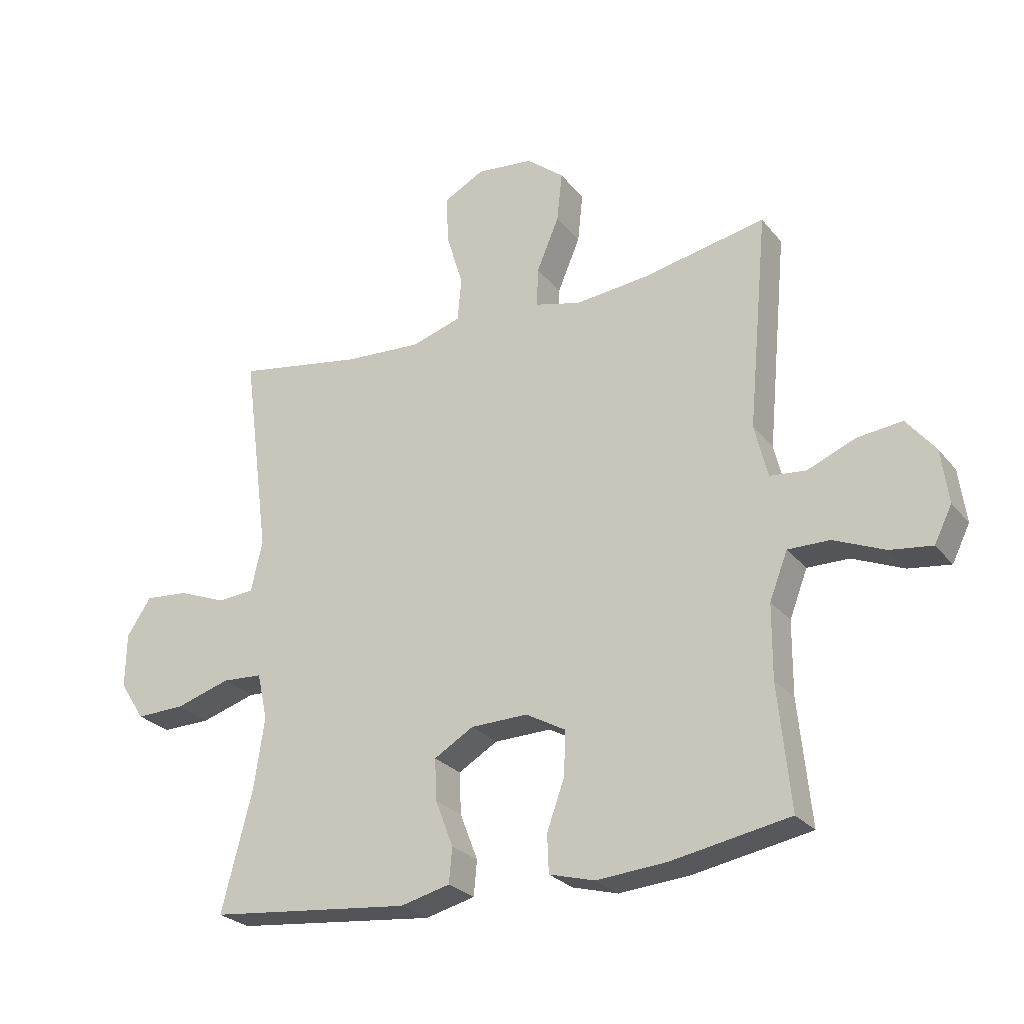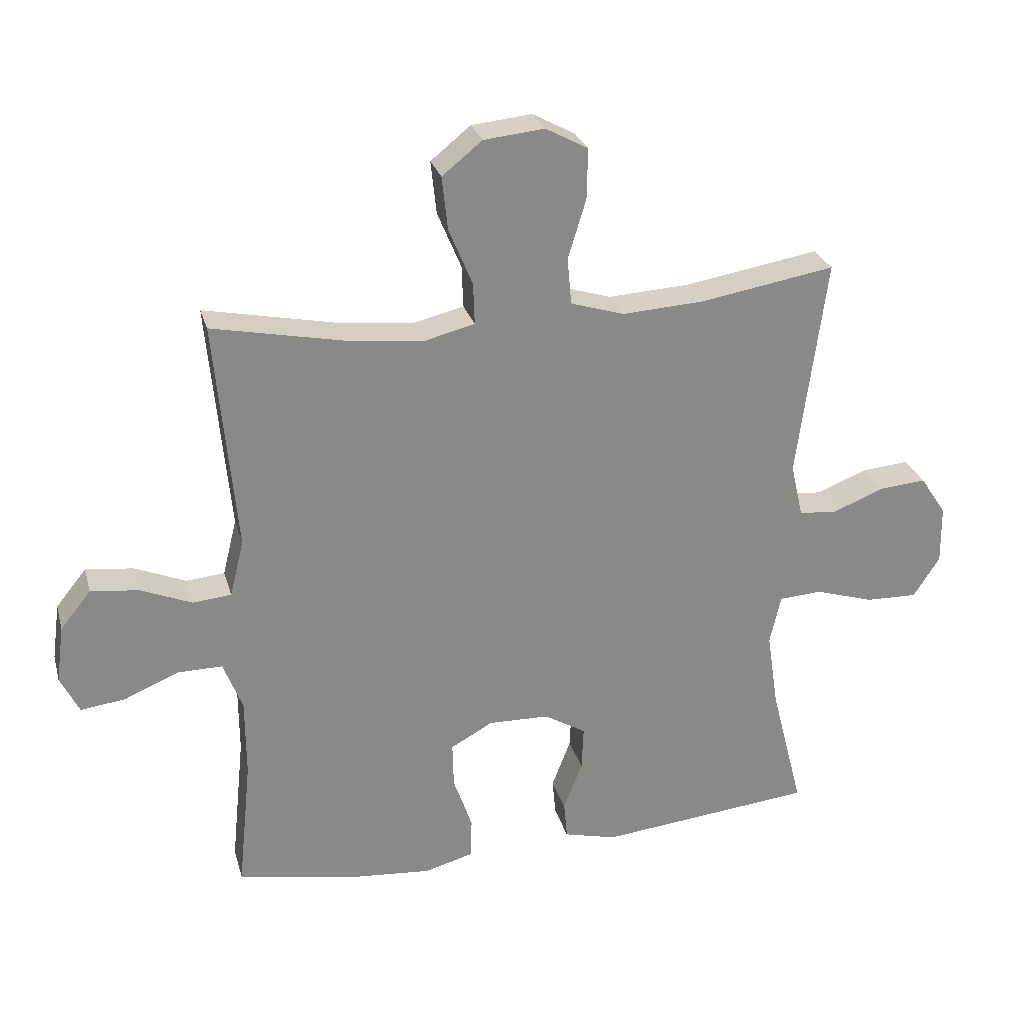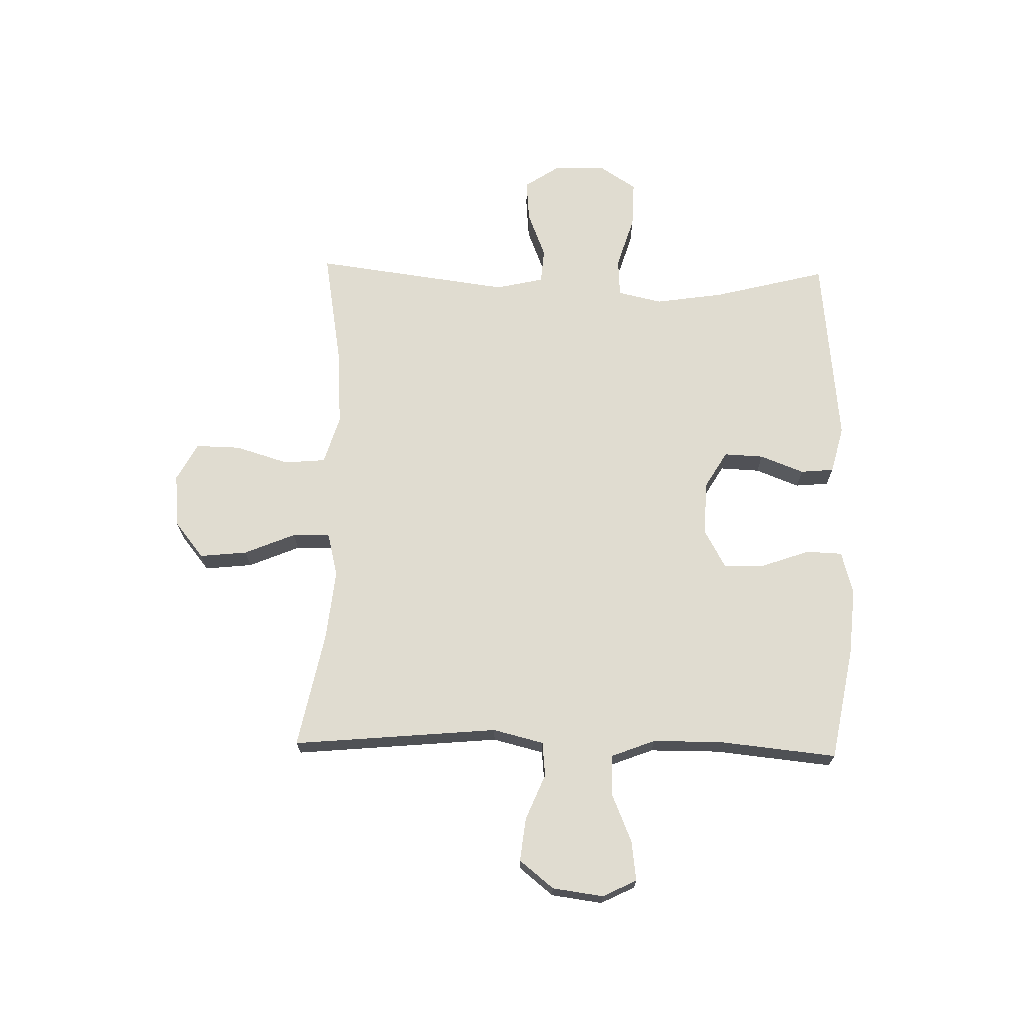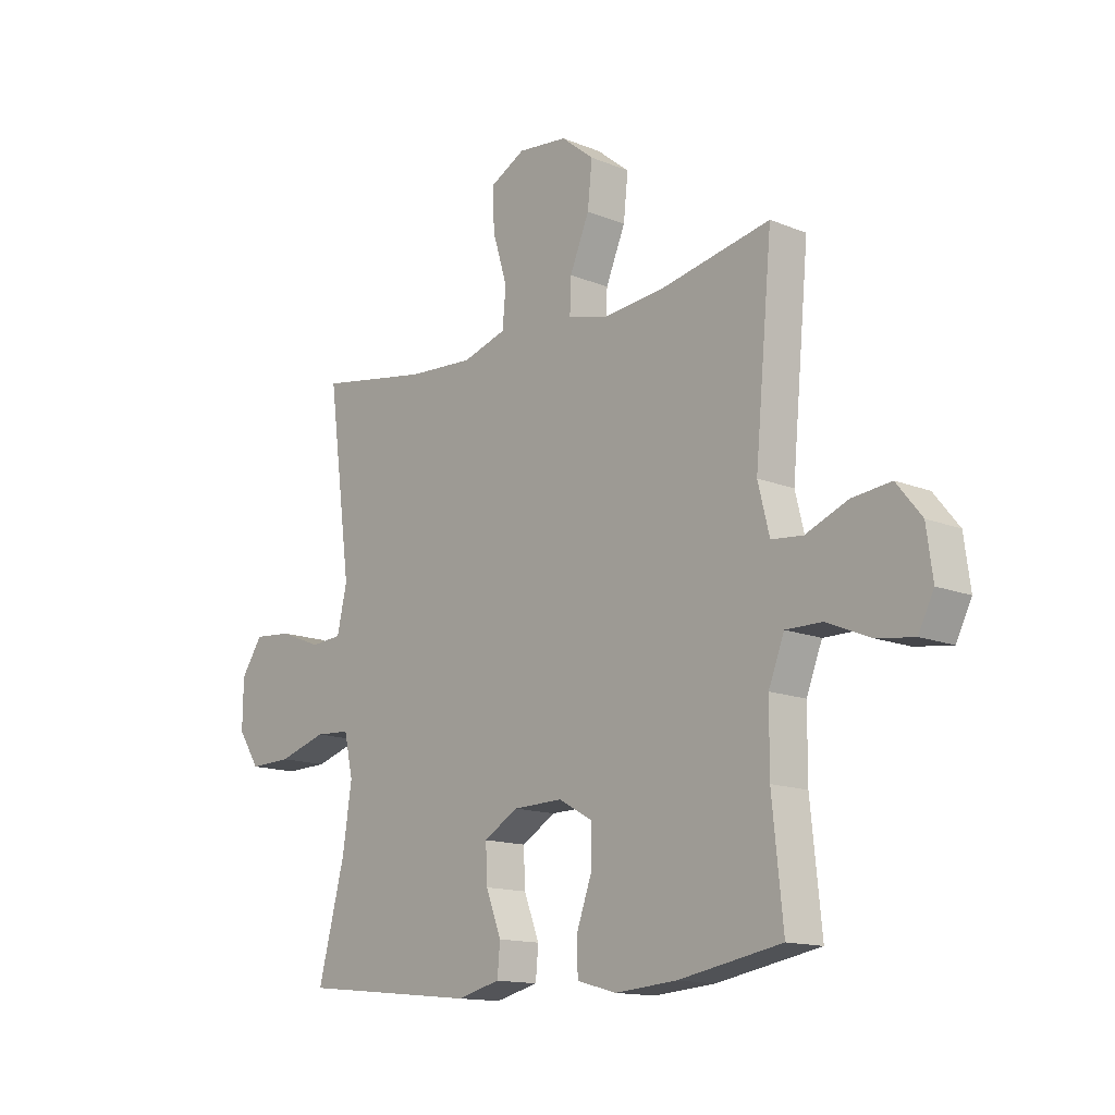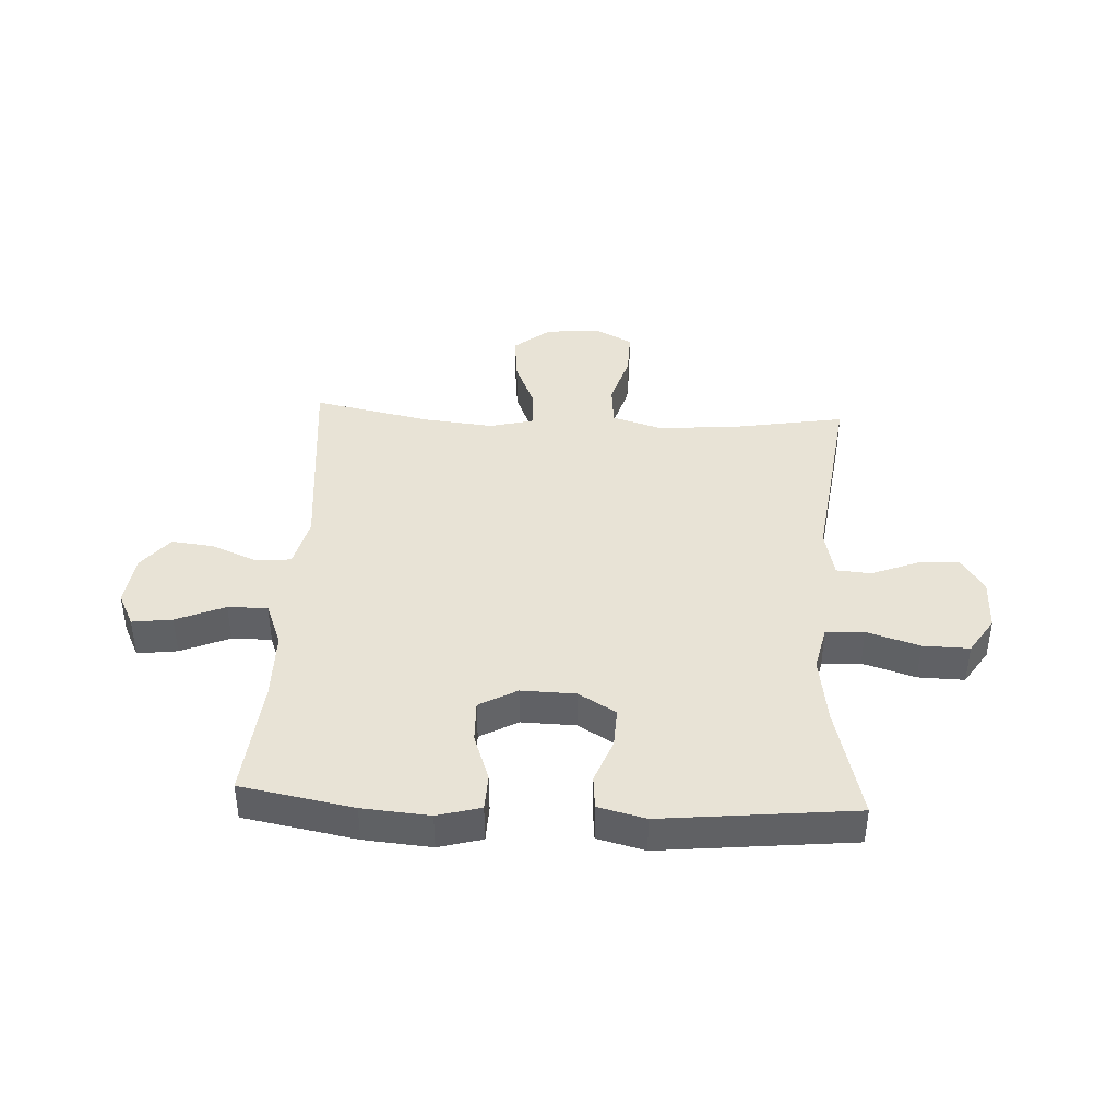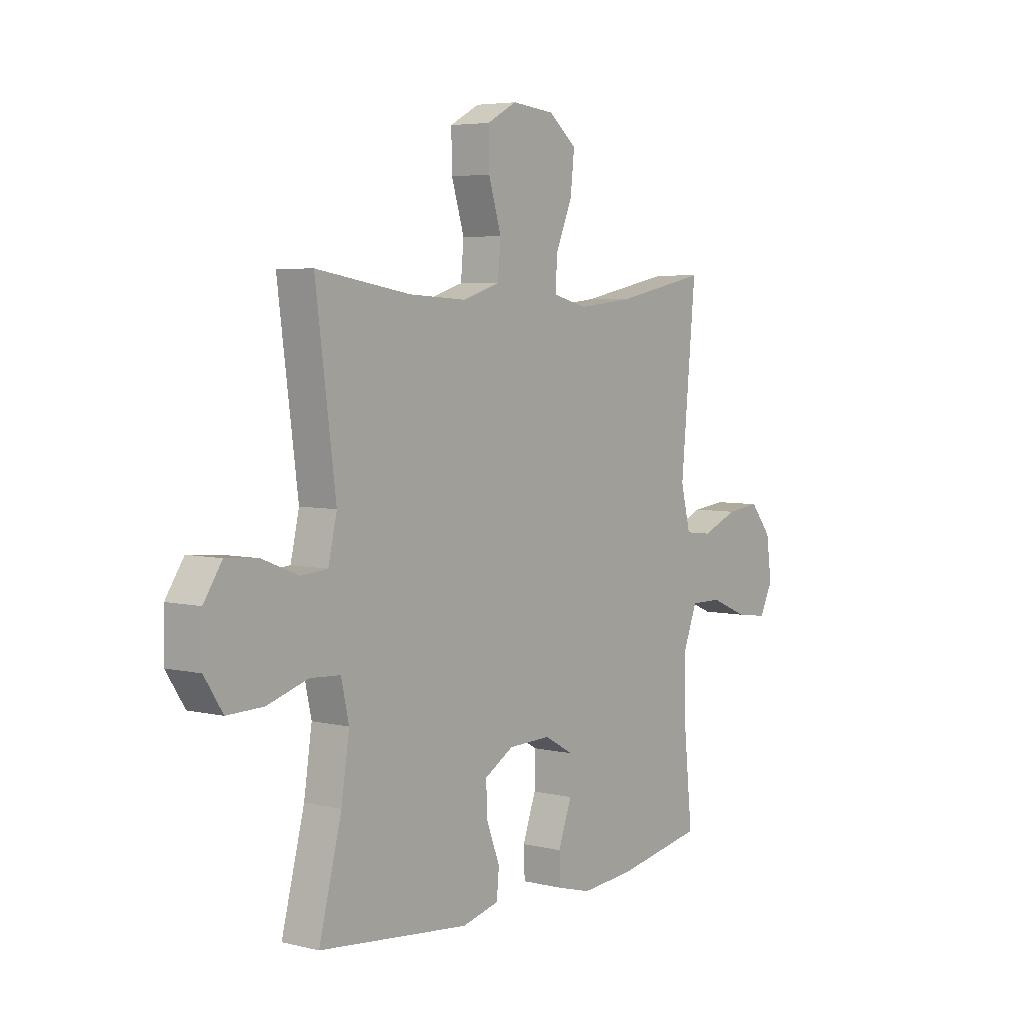
<metadata>
{"format":"obj","ext":"obj","renderer":"f3d","projection":"perspective","resolution":1024,"background":"white","views":[{"elev":-26.0,"azim":29.6,"up":"+Z"},{"elev":26.9,"azim":165.3,"up":"+Z"},{"elev":69.6,"azim":91.4,"up":"+Y"},{"elev":-14.0,"azim":47.9,"up":"+Z"},{"elev":41.4,"azim":-177.0,"up":"+Y"},{"elev":5.0,"azim":-52.6,"up":"+Z"}]}
</metadata>
<code>
o path1720
v 0.282 0.0375 0.4327
v 0.1572 0.0375 0.4197
v 0.07871 0.0375 0.4395
v 0.08109 0.0375 0.506
v 0.1193 0.0375 0.5973
v 0.1283 0.0375 0.6821
v 0.06426 0.0375 0.7339
v -0.03246 0.0375 0.7438
v -0.1004 0.0375 0.7073
v -0.0987 0.0375 0.6268
v -0.06973 0.0375 0.5315
v -0.07643 0.0375 0.4575
v -0.1622 0.0375 0.431
v -0.2923 0.0375 0.4388
v -0.509 0.0375 0.4753
v -0.4631 0.0375 0.1242
v -0.4827 0.0375 0.03821
v -0.5441 0.0375 0.03328
v -0.6266 0.0375 0.06575
v -0.701 0.0375 0.07211
v -0.7428 0.0375 0.009258
v -0.7442 0.0375 -0.08426
v -0.7019 0.0375 -0.1495
v -0.6189 0.0375 -0.1474
v -0.525 0.0375 -0.1184
v -0.4564 0.0375 -0.1227
v -0.4389 0.0375 -0.202
v -0.457 0.0375 -0.3235
v -0.509 0.0375 -0.5266
v -0.1648 0.0375 -0.5624
v -0.08028 0.0375 -0.5412
v -0.07482 0.0375 -0.4817
v -0.105 0.0375 -0.4031
v -0.108 0.0375 -0.3325
v -0.04116 0.0375 -0.2927
v 0.05595 0.0375 -0.2903
v 0.1234 0.0375 -0.3278
v 0.1215 0.0375 -0.4022
v 0.09123 0.0375 -0.4875
v 0.09365 0.0375 -0.5521
v 0.1712 0.0375 -0.5733
v 0.2913 0.0375 -0.5635
v 0.4927 0.0375 -0.5266
v 0.4714 0.0375 -0.3164
v 0.4722 0.0375 -0.1916
v 0.5029 0.0375 -0.1122
v 0.5738 0.0375 -0.1127
v 0.6611 0.0375 -0.1494
v 0.7327 0.0375 -0.1588
v 0.7628 0.0375 -0.09807
v 0.7505 0.0375 -0.007114
v 0.7015 0.0375 0.05371
v 0.6247 0.0375 0.04495
v 0.5426 0.0375 0.01089
v 0.4811 0.0375 0.01679
v 0.4586 0.0375 0.1074
v 0.4927 0.0375 0.4753
v 0.282 -0.0375 0.4327
v 0.1572 -0.0375 0.4197
v 0.07871 -0.0375 0.4395
v 0.08109 -0.0375 0.506
v 0.1193 -0.0375 0.5973
v 0.1283 -0.0375 0.6821
v 0.06426 -0.0375 0.7339
v -0.03246 -0.0375 0.7438
v -0.1004 -0.0375 0.7073
v -0.0987 -0.0375 0.6268
v -0.06973 -0.0375 0.5315
v -0.07643 -0.0375 0.4575
v -0.1622 -0.0375 0.431
v -0.2923 -0.0375 0.4388
v -0.509 -0.0375 0.4753
v -0.4631 -0.0375 0.1242
v -0.4827 -0.0375 0.03821
v -0.5441 -0.0375 0.03328
v -0.6266 -0.0375 0.06575
v -0.701 -0.0375 0.07211
v -0.7428 -0.0375 0.009258
v -0.7442 -0.0375 -0.08426
v -0.7019 -0.0375 -0.1495
v -0.6189 -0.0375 -0.1474
v -0.525 -0.0375 -0.1184
v -0.4564 -0.0375 -0.1227
v -0.4389 -0.0375 -0.202
v -0.457 -0.0375 -0.3235
v -0.509 -0.0375 -0.5266
v -0.1648 -0.0375 -0.5624
v -0.08028 -0.0375 -0.5412
v -0.07482 -0.0375 -0.4817
v -0.105 -0.0375 -0.4031
v -0.108 -0.0375 -0.3325
v -0.04116 -0.0375 -0.2927
v 0.05595 -0.0375 -0.2903
v 0.1234 -0.0375 -0.3278
v 0.1215 -0.0375 -0.4022
v 0.09123 -0.0375 -0.4875
v 0.09365 -0.0375 -0.5521
v 0.1712 -0.0375 -0.5733
v 0.2913 -0.0375 -0.5635
v 0.4927 -0.0375 -0.5266
v 0.4714 -0.0375 -0.3164
v 0.4722 -0.0375 -0.1916
v 0.5029 -0.0375 -0.1122
v 0.5738 -0.0375 -0.1127
v 0.6611 -0.0375 -0.1494
v 0.7327 -0.0375 -0.1588
v 0.7628 -0.0375 -0.09807
v 0.7505 -0.0375 -0.007114
v 0.7015 -0.0375 0.05371
v 0.6247 -0.0375 0.04495
v 0.5426 -0.0375 0.01089
v 0.4811 -0.0375 0.01679
v 0.4586 -0.0375 0.1074
v 0.4927 -0.0375 0.4753
v 0.7327 0.0375 -0.1588
v 0.7327 0.0375 -0.1588
v 0.7628 0.0375 -0.09807
v 0.7505 0.0375 -0.007114
v 0.7015 0.0375 0.05371
v 0.6611 0.0375 -0.1494
v 0.6247 0.0375 0.04495
v 0.5738 0.0375 -0.1127
v 0.5426 0.0375 0.01089
v 0.5029 0.0375 -0.1122
v 0.5029 0.0375 -0.1122
v 0.4811 0.0375 0.01679
v 0.4811 0.0375 0.01679
v 0.4722 0.0375 -0.1916
v 0.4927 0.0375 -0.5266
v 0.4927 0.0375 -0.5266
v 0.4714 0.0375 -0.3164
v 0.4586 0.0375 0.1074
v 0.4927 0.0375 0.4753
v 0.4927 0.0375 0.4753
v 0.2913 0.0375 -0.5635
v 0.282 0.0375 0.4327
v 0.1712 0.0375 -0.5733
v 0.1572 0.0375 0.4197
v 0.09365 0.0375 -0.5521
v 0.09365 0.0375 -0.5521
v 0.1234 0.0375 -0.3278
v 0.1234 0.0375 -0.3278
v 0.1215 0.0375 -0.4022
v 0.07871 0.0375 0.4395
v 0.07871 0.0375 0.4395
v 0.1193 0.0375 0.5973
v 0.1283 0.0375 0.6821
v 0.06426 0.0375 0.7339
v 0.05595 0.0375 -0.2903
v 0.09123 0.0375 -0.4875
v 0.08109 0.0375 0.506
v -0.03246 0.0375 0.7438
v -0.04116 0.0375 -0.2927
v -0.1004 0.0375 0.7073
v -0.1004 0.0375 0.7073
v -0.108 0.0375 -0.3325
v -0.108 0.0375 -0.3325
v -0.06973 0.0375 0.5315
v -0.07643 0.0375 0.4575
v -0.07643 0.0375 0.4575
v -0.0987 0.0375 0.6268
v -0.08028 0.0375 -0.5412
v -0.08028 0.0375 -0.5412
v -0.07482 0.0375 -0.4817
v -0.105 0.0375 -0.4031
v -0.1622 0.0375 0.431
v -0.1648 0.0375 -0.5624
v -0.2923 0.0375 0.4388
v -0.509 0.0375 -0.5266
v -0.509 0.0375 -0.5266
v -0.4389 0.0375 -0.202
v -0.457 0.0375 -0.3235
v -0.4564 0.0375 -0.1227
v -0.4564 0.0375 -0.1227
v -0.525 0.0375 -0.1184
v -0.4631 0.0375 0.1242
v -0.4827 0.0375 0.03821
v -0.4827 0.0375 0.03821
v -0.5441 0.0375 0.03328
v -0.509 0.0375 0.4753
v -0.509 0.0375 0.4753
v -0.6189 0.0375 -0.1474
v -0.6266 0.0375 0.06575
v -0.7019 0.0375 -0.1495
v -0.701 0.0375 0.07211
v -0.701 0.0375 0.07211
v -0.7428 0.0375 0.009258
v -0.7442 0.0375 -0.08426
v 0.7327 -0.0375 -0.1588
v 0.7327 -0.0375 -0.1588
v 0.7628 -0.0375 -0.09807
v 0.7505 -0.0375 -0.007114
v 0.7015 -0.0375 0.05371
v 0.6611 -0.0375 -0.1494
v 0.6247 -0.0375 0.04495
v 0.5738 -0.0375 -0.1127
v 0.5426 -0.0375 0.01089
v 0.5029 -0.0375 -0.1122
v 0.5029 -0.0375 -0.1122
v 0.4811 -0.0375 0.01679
v 0.4811 -0.0375 0.01679
v 0.4722 -0.0375 -0.1916
v 0.4927 -0.0375 -0.5266
v 0.4927 -0.0375 -0.5266
v 0.4714 -0.0375 -0.3164
v 0.4586 -0.0375 0.1074
v 0.4927 -0.0375 0.4753
v 0.4927 -0.0375 0.4753
v 0.2913 -0.0375 -0.5635
v 0.282 -0.0375 0.4327
v 0.1712 -0.0375 -0.5733
v 0.1572 -0.0375 0.4197
v 0.09365 -0.0375 -0.5521
v 0.09365 -0.0375 -0.5521
v 0.1234 -0.0375 -0.3278
v 0.1234 -0.0375 -0.3278
v 0.1215 -0.0375 -0.4022
v 0.07871 -0.0375 0.4395
v 0.07871 -0.0375 0.4395
v 0.1193 -0.0375 0.5973
v 0.1283 -0.0375 0.6821
v 0.06426 -0.0375 0.7339
v 0.05595 -0.0375 -0.2903
v 0.09123 -0.0375 -0.4875
v 0.08109 -0.0375 0.506
v -0.03246 -0.0375 0.7438
v -0.04116 -0.0375 -0.2927
v -0.1004 -0.0375 0.7073
v -0.1004 -0.0375 0.7073
v -0.108 -0.0375 -0.3325
v -0.108 -0.0375 -0.3325
v -0.06973 -0.0375 0.5315
v -0.07643 -0.0375 0.4575
v -0.07643 -0.0375 0.4575
v -0.0987 -0.0375 0.6268
v -0.08028 -0.0375 -0.5412
v -0.08028 -0.0375 -0.5412
v -0.07482 -0.0375 -0.4817
v -0.105 -0.0375 -0.4031
v -0.1622 -0.0375 0.431
v -0.1648 -0.0375 -0.5624
v -0.2923 -0.0375 0.4388
v -0.509 -0.0375 -0.5266
v -0.509 -0.0375 -0.5266
v -0.4389 -0.0375 -0.202
v -0.457 -0.0375 -0.3235
v -0.4564 -0.0375 -0.1227
v -0.4564 -0.0375 -0.1227
v -0.525 -0.0375 -0.1184
v -0.4631 -0.0375 0.1242
v -0.4827 -0.0375 0.03821
v -0.4827 -0.0375 0.03821
v -0.5441 -0.0375 0.03328
v -0.509 -0.0375 0.4753
v -0.509 -0.0375 0.4753
v -0.6189 -0.0375 -0.1474
v -0.6266 -0.0375 0.06575
v -0.7019 -0.0375 -0.1495
v -0.701 -0.0375 0.07211
v -0.701 -0.0375 0.07211
v -0.7428 -0.0375 0.009258
v -0.7442 -0.0375 -0.08426
f 220 235 232
f 192 194 191
f 259 261 257
f 220 232 225
f 197 198 196
f 200 198 197
f 200 202 198
f 205 217 209
f 211 224 213
f 222 235 220
f 218 223 212
f 257 262 256
f 238 241 236
f 200 215 202
f 230 246 239
f 191 194 189
f 251 227 250
f 240 227 218
f 257 256 253
f 247 251 249
f 232 233 225
f 210 212 206
f 250 227 240
f 225 233 218
f 253 249 251
f 239 246 241
f 245 246 230
f 249 253 256
f 196 194 195
f 241 246 243
f 250 240 242
f 221 222 220
f 212 223 206
f 239 241 238
f 245 230 247
f 223 215 200
f 211 217 224
f 215 217 205
f 206 223 200
f 227 223 218
f 258 256 262
f 240 218 233
f 205 209 203
f 250 242 254
f 228 235 226
f 226 235 222
f 202 215 205
f 209 217 211
f 261 262 257
f 251 247 227
f 247 230 227
f 210 206 207
f 195 192 193
f 195 194 192
f 197 196 195
f 116 50 107 190
f 50 51 108 107
f 51 52 109 108
f 48 49 106 105
f 52 53 110 109
f 47 48 105 104
f 53 54 111 110
f 125 47 104 199
f 54 127 201 111
f 45 46 103 102
f 130 44 101 204
f 55 56 113 112
f 44 45 102 101
f 56 134 208 113
f 42 43 100 99
f 57 1 58 114
f 41 42 99 98
f 1 2 59 58
f 140 41 98 214
f 142 38 95 216
f 2 145 219 59
f 5 6 63 62
f 6 7 64 63
f 36 37 94 93
f 39 40 97 96
f 38 39 96 95
f 4 5 62 61
f 3 4 61 60
f 7 8 65 64
f 35 36 93 92
f 8 155 229 65
f 157 35 92 231
f 11 160 234 68
f 10 11 68 67
f 9 10 67 66
f 163 32 89 237
f 32 33 90 89
f 12 13 70 69
f 30 31 88 87
f 33 34 91 90
f 13 14 71 70
f 170 30 87 244
f 27 28 85 84
f 174 27 84 248
f 25 26 83 82
f 16 178 252 73
f 17 18 75 74
f 181 16 73 255
f 14 15 72 71
f 28 29 86 85
f 24 25 82 81
f 18 19 76 75
f 23 24 81 80
f 19 186 260 76
f 20 21 78 77
f 22 23 80 79
f 21 22 79 78
f 146 158 161
f 118 117 120
f 185 183 187
f 146 151 158
f 123 122 124
f 126 123 124
f 126 124 128
f 131 135 143
f 137 139 150
f 148 146 161
f 144 138 149
f 183 182 188
f 164 162 167
f 126 128 141
f 156 165 172
f 117 115 120
f 177 176 153
f 166 144 153
f 183 179 182
f 173 175 177
f 158 151 159
f 136 132 138
f 176 166 153
f 151 144 159
f 179 177 175
f 165 167 172
f 171 156 172
f 175 182 179
f 122 121 120
f 167 169 172
f 176 168 166
f 147 146 148
f 138 132 149
f 165 164 167
f 171 173 156
f 149 126 141
f 137 150 143
f 141 131 143
f 132 126 149
f 153 144 149
f 184 188 182
f 166 159 144
f 131 129 135
f 176 180 168
f 154 152 161
f 152 148 161
f 128 131 141
f 135 137 143
f 187 183 188
f 177 153 173
f 173 153 156
f 136 133 132
f 121 119 118
f 121 118 120
f 123 121 122

</code>
